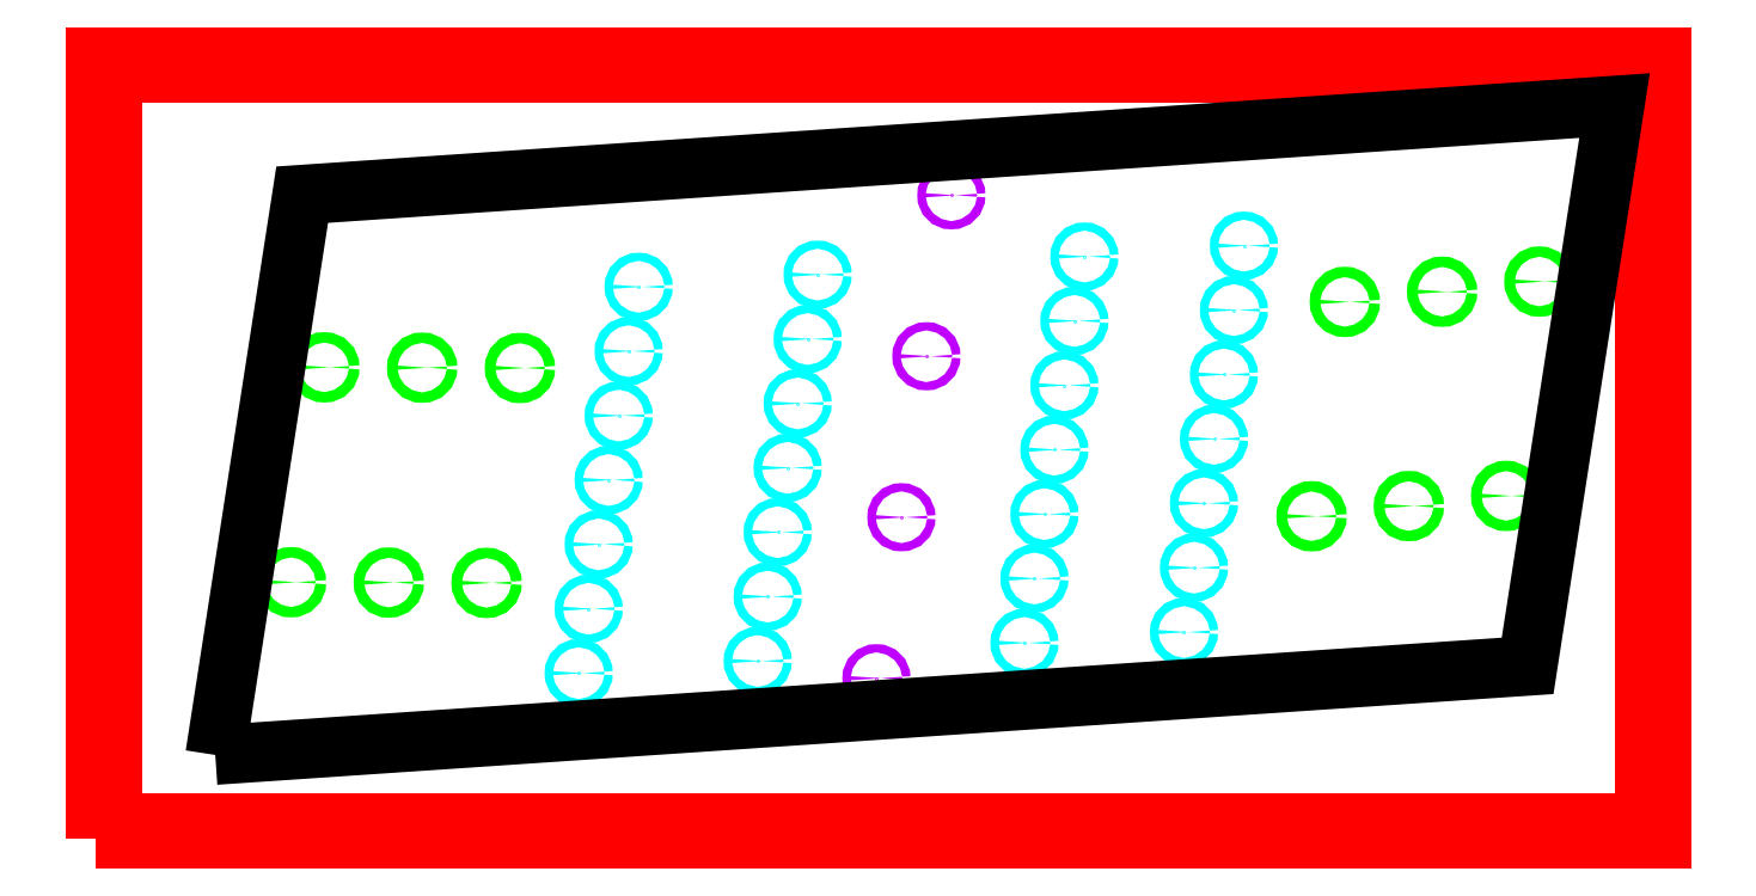
<metadata>
{"format":"dxf","ext":"dxf","renderer":"ezdxf+matplotlib","layout":"modelspace","background":"white","min_lineweight":24,"dpi":150}
</metadata>
<code>
0
SECTION
2
ENTITIES
0
POLYLINE
8
LAYOUT
66
     1
10
0
20
0
30
0
70
     1
0
VERTEX
8
LAYOUT
10
21.45
20
22.76
30
0
0
VERTEX
8
LAYOUT
10
117.5
20
22.76
30
0
0
VERTEX
8
LAYOUT
10
117.5
20
70.76
30
0
0
VERTEX
8
LAYOUT
10
21.45
20
70.76
30
0
0
SEQEND
8
LAYOUT
0
POLYLINE
8
LAYOUT
66
     1
10
0
20
0
30
0
70
     1
0
VERTEX
8
LAYOUT
10
22.45
20
23.76
30
0
0
VERTEX
8
LAYOUT
10
116.5
20
23.76
30
0
0
VERTEX
8
LAYOUT
10
116.5
20
69.76
30
0
0
VERTEX
8
LAYOUT
10
22.45
20
69.76
30
0
0
SEQEND
8
LAYOUT
0
CIRCLE
8
DRILLING
10
102
20
43.2
30
0
40
0.3225
0
CIRCLE
8
DRILLING
10
108
20
43.83
30
0
40
0.3225
0
CIRCLE
8
DRILLING
10
96.02
20
42.58
30
0
40
0.3225
0
CIRCLE
8
DRILLING
10
104
20
56.36
30
0
40
0.3225
0
CIRCLE
8
DRILLING
10
110
20
56.98
30
0
40
0.3225
0
CIRCLE
8
DRILLING
10
98.06
20
55.73
30
0
40
0.3225
0
CIRCLE
8
DRILLING
10
33.41
20
38.53
30
0
40
0.3225
0
CIRCLE
8
DRILLING
10
39.41
20
38.5
30
0
40
0.3225
0
CIRCLE
8
DRILLING
10
45.41
20
38.48
30
0
40
0.3225
0
CIRCLE
8
DRILLING
10
35.45
20
51.72
30
0
40
0.3225
0
CIRCLE
8
DRILLING
10
41.45
20
51.69
30
0
40
0.3225
0
CIRCLE
8
DRILLING
10
47.45
20
51.67
30
0
40
0.3225
0
INSERT
8
ENGRAVE
2
*U32
10
51.06
20
32.94
30
0
50
261.2
0
INSERT
8
ENGRAVE
2
*U34
10
62.04
20
33.69
30
0
50
261.2
0
INSERT
8
ENGRAVE
2
*U36
10
78.4
20
34.8
30
0
50
261.2
0
INSERT
8
ENGRAVE
2
*U38
10
88.19
20
35.47
30
0
50
261.2
0
INSERT
8
HALF_DRILL
2
*U40
10
69.32
20
32.63
30
0
50
261.2
0
POLYLINE
8
0
66
     1
10
0
20
0
30
0
70
     1
0
VERTEX
8
0
10
28.76
20
27.92
30
0
0
VERTEX
8
0
10
109.3
20
33.39
30
0
0
VERTEX
8
0
10
114.6
20
67.78
30
0
0
VERTEX
8
0
10
34.09
20
62.31
30
0
0
SEQEND
8
0
0
ENDSEC
0
EOF

</code>
